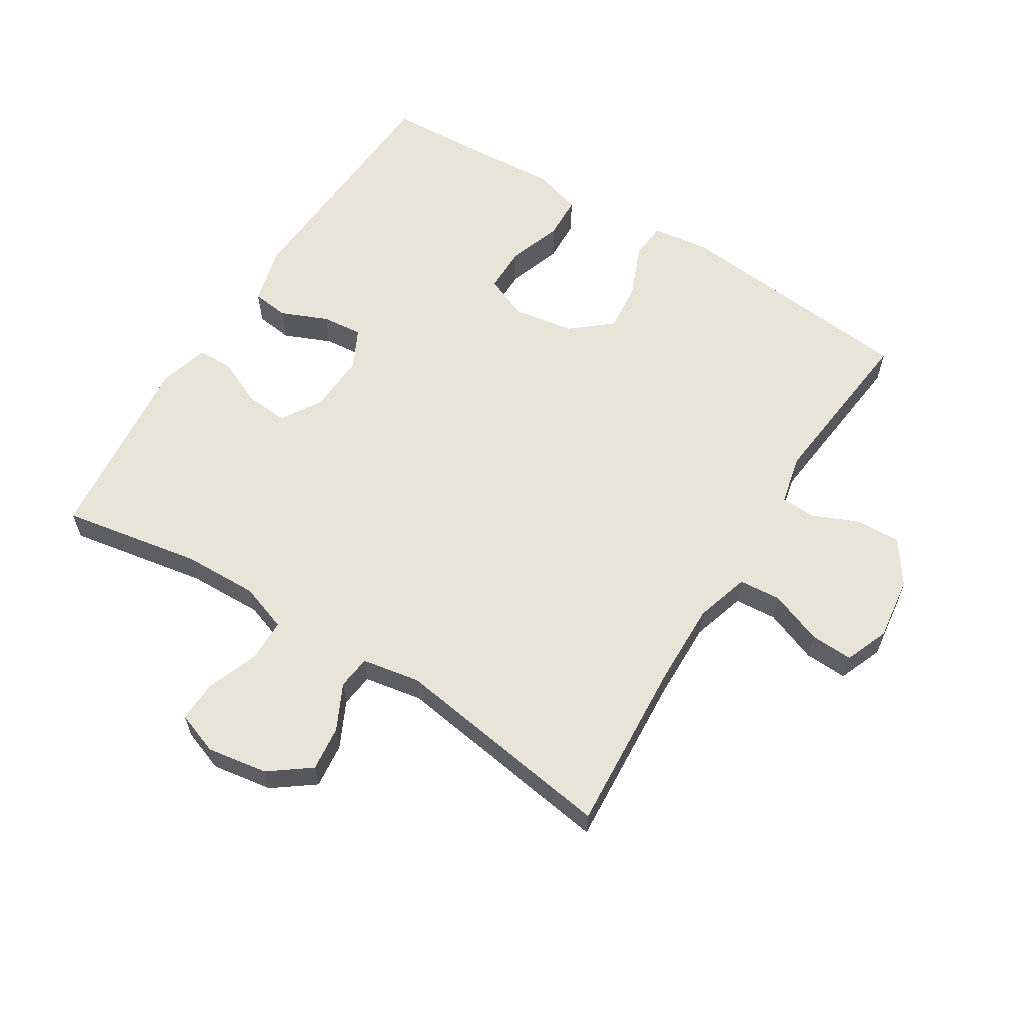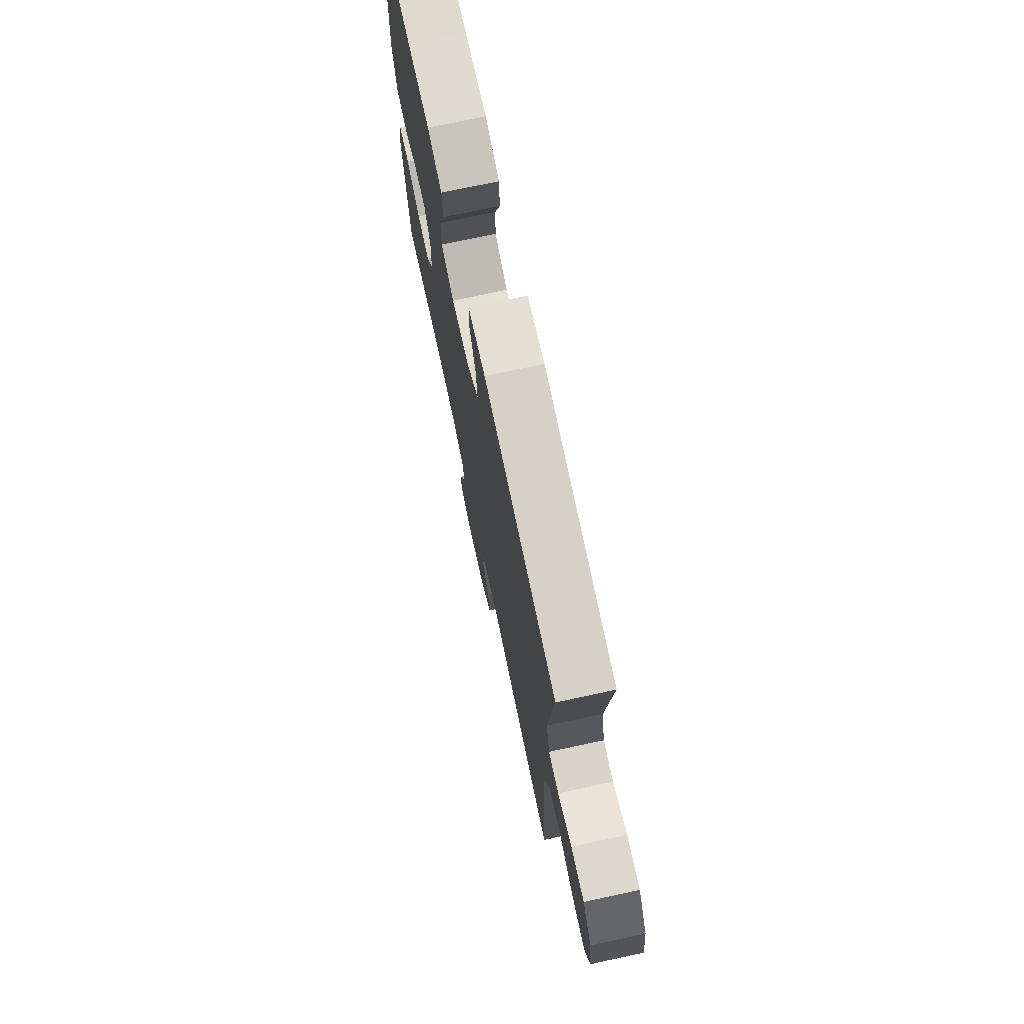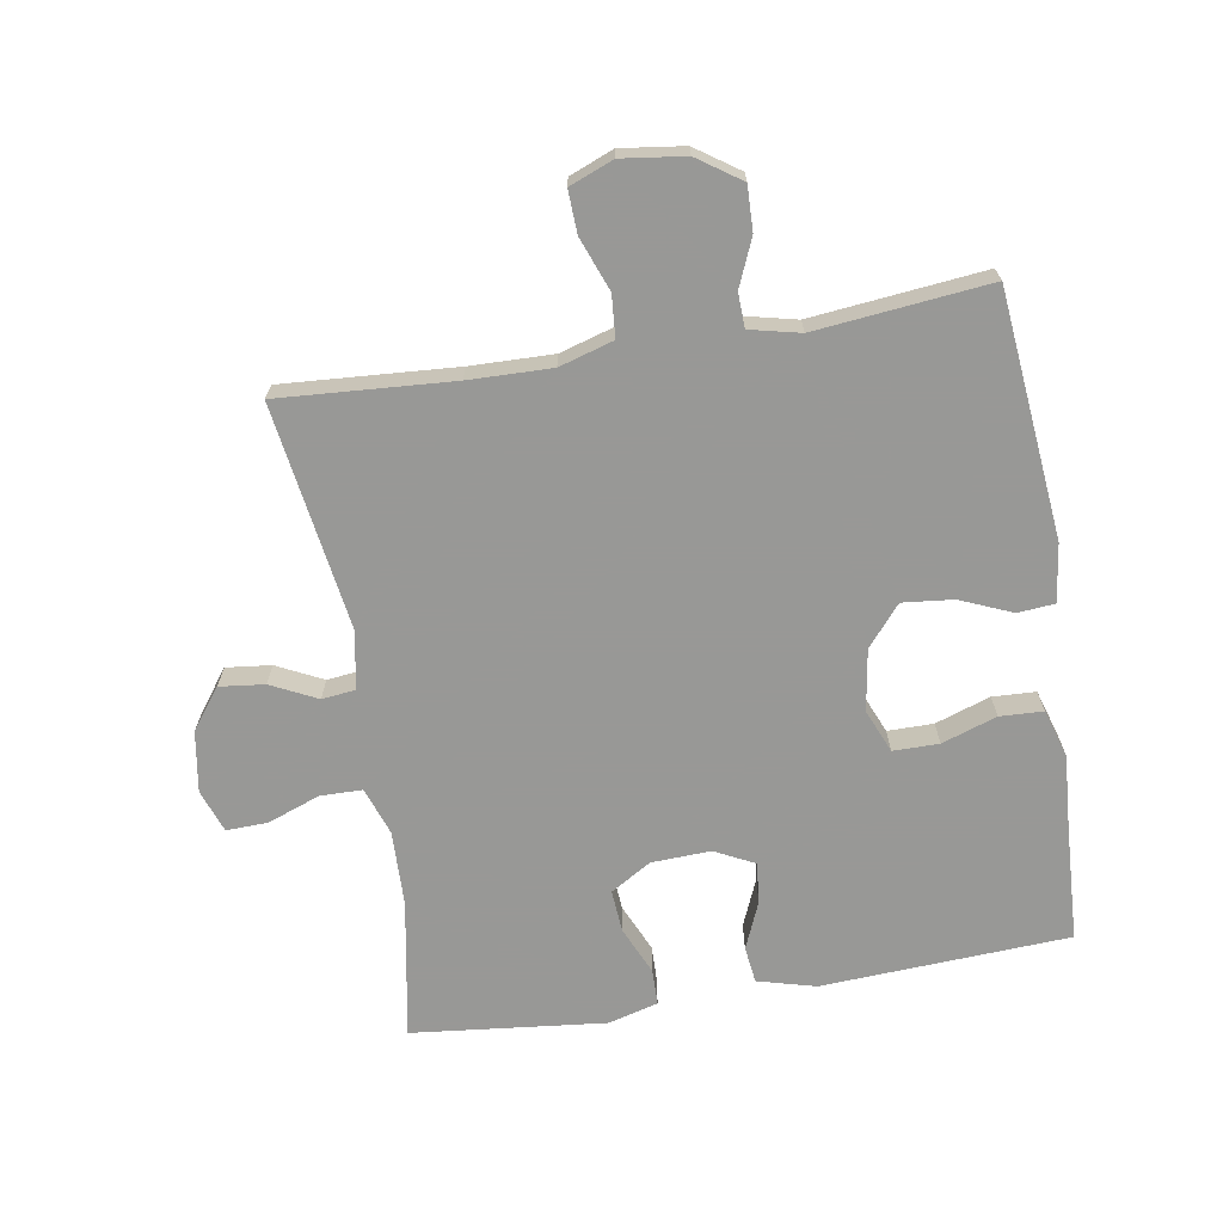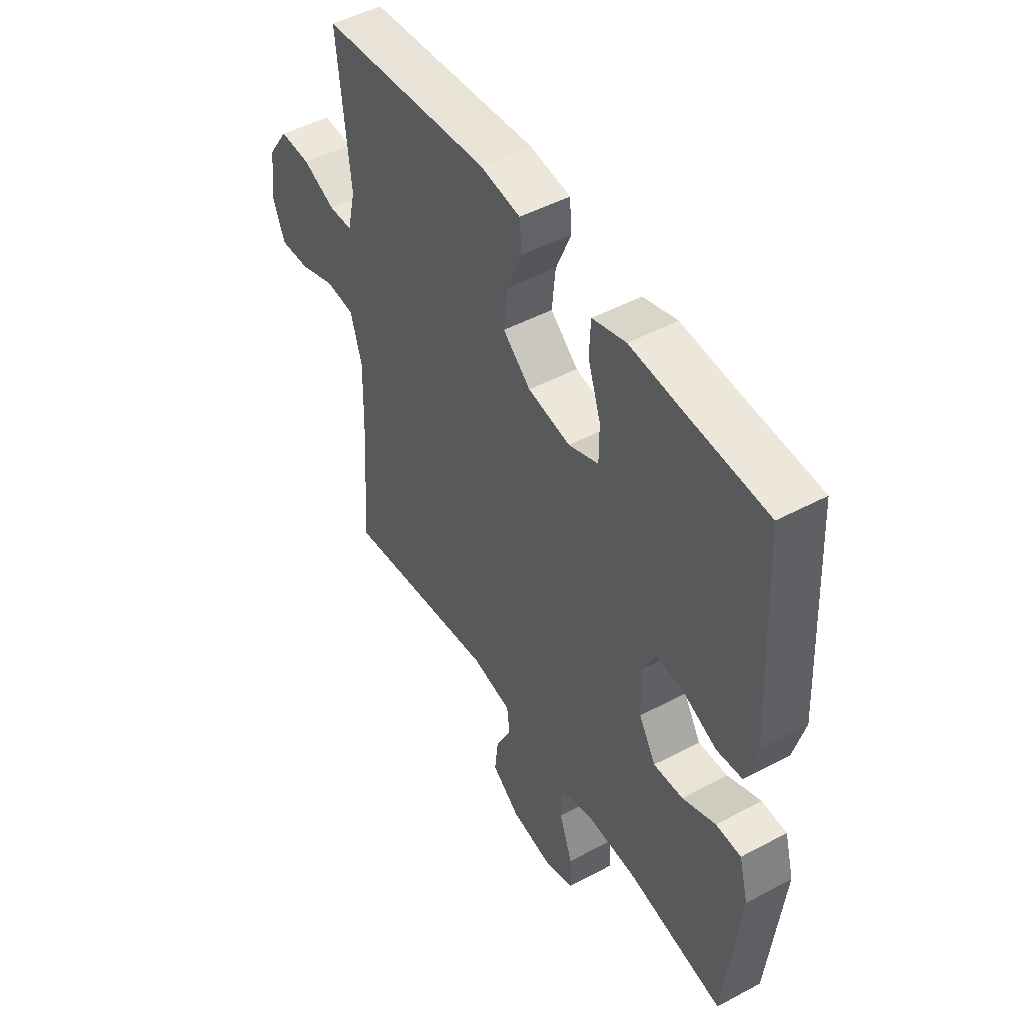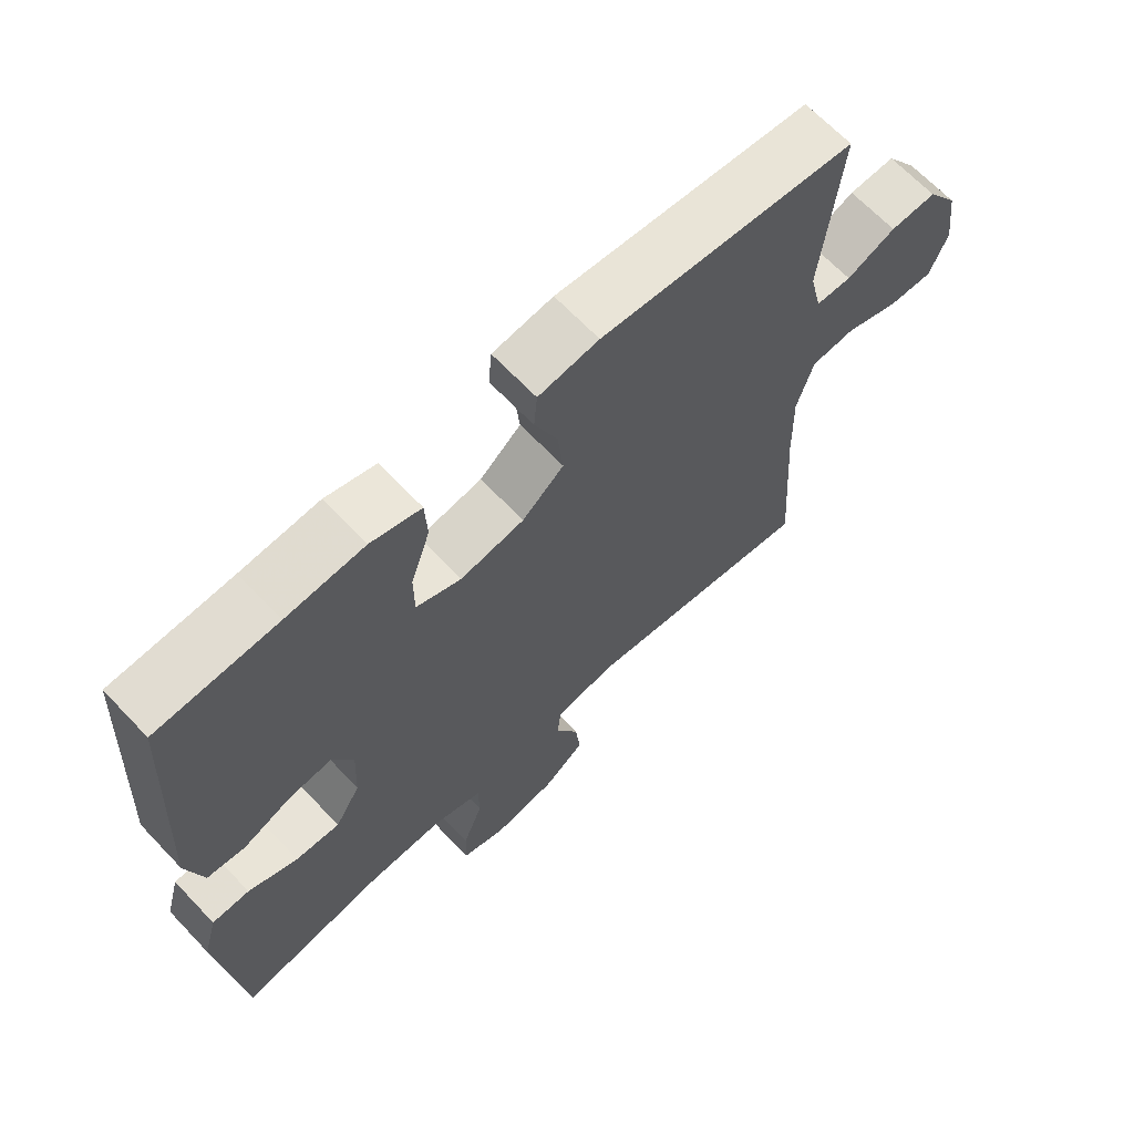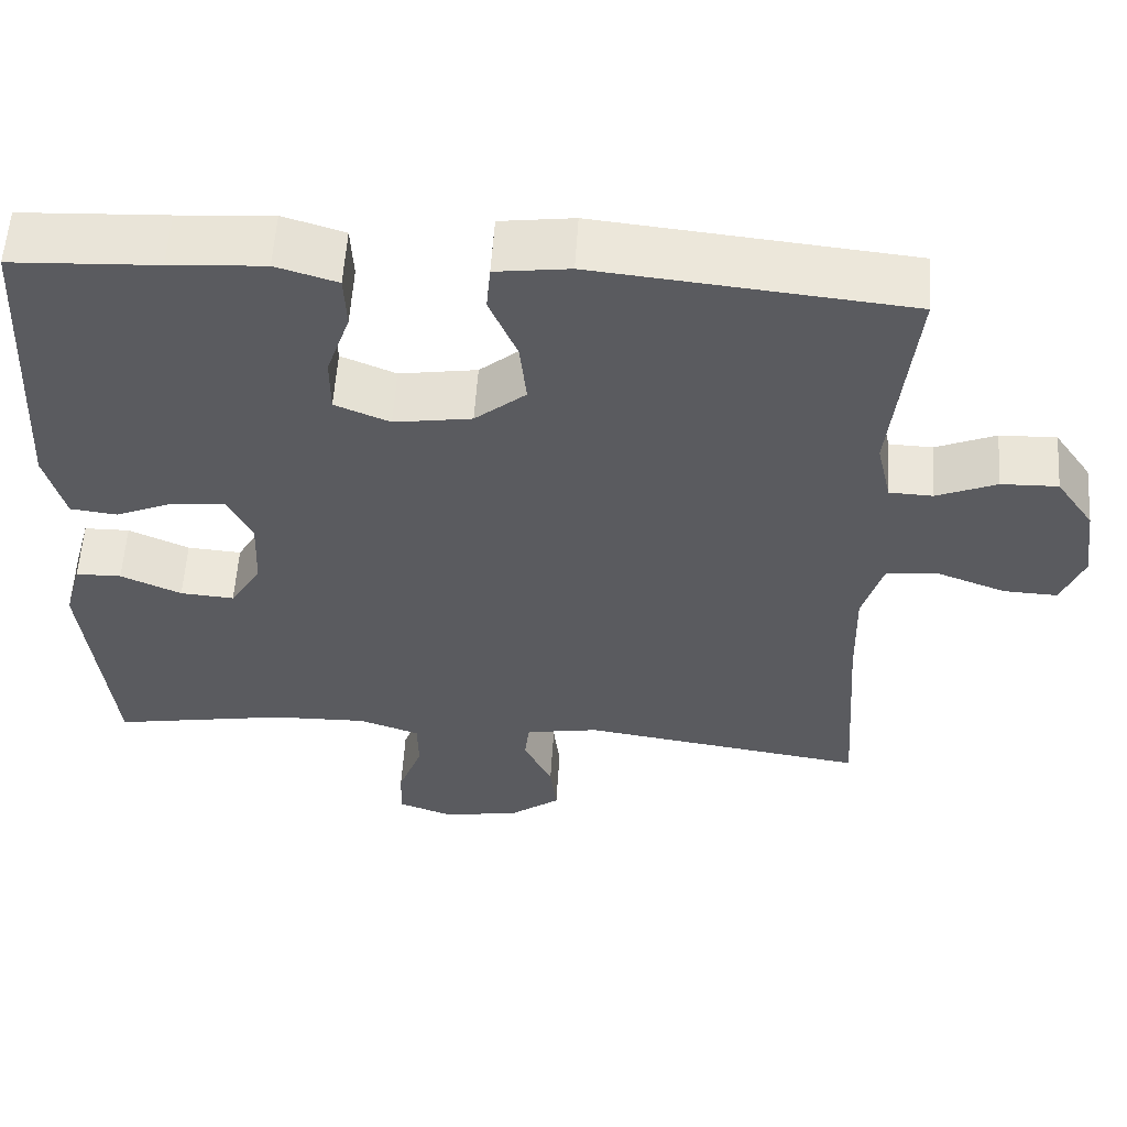
<metadata>
{"format":"obj","ext":"obj","renderer":"f3d","projection":"perspective","resolution":1024,"background":"white","views":[{"elev":60.7,"azim":-148.0,"up":"+Y"},{"elev":73.8,"azim":-102.1,"up":"+Z"},{"elev":-68.5,"azim":-80.6,"up":"+Y"},{"elev":48.3,"azim":59.2,"up":"+Z"},{"elev":66.4,"azim":136.5,"up":"+Z"},{"elev":57.0,"azim":-176.3,"up":"+Z"}]}
</metadata>
<code>
v -0.5 0.07 0.5
v -0.12 0.07 0.538
v -0.03 0.07 0.526
v -0.025 0.07 0.469
v -0.059 0.07 0.388
v -0.067 0.07 0.31
v -0.005 0.07 0.258
v 0.09 0.07 0.243
v 0.157 0.07 0.271
v 0.157 0.07 0.342
v 0.128 0.07 0.427
v 0.131 0.07 0.494
v 0.206 0.07 0.517
v 0.322 0.07 0.509
v 0.5 0.07 0.5
v 0.521 0.07 0.116
v 0.497 0.07 0.026
v 0.44 0.07 0.019
v 0.367 0.07 0.05
v 0.304 0.07 0.056
v 0.273 0.07 -0.005
v 0.277 0.07 -0.097
v 0.315 0.07 -0.16
v 0.381 0.07 -0.155
v 0.455 0.07 -0.122
v 0.511 0.07 -0.123
v 0.532 0.07 -0.2
v 0.5 0.07 -0.5
v 0.285 0.07 -0.462
v 0.168 0.07 -0.459
v 0.094 0.07 -0.485
v 0.093 0.07 -0.55
v 0.123 0.07 -0.631
v 0.125 0.07 -0.695
v 0.059 0.07 -0.719
v -0.035 0.07 -0.704
v -0.098 0.07 -0.657
v -0.09 0.07 -0.587
v -0.055 0.07 -0.516
v -0.061 0.07 -0.464
v -0.151 0.07 -0.448
v -0.5 0.07 -0.5
v -0.482 0.07 -0.231
v -0.479 0.07 -0.103
v -0.504 0.07 -0.019
v -0.569 0.07 -0.014
v -0.651 0.07 -0.045
v -0.717 0.07 -0.048
v -0.744 0.07 0.02
v -0.731 0.07 0.118
v -0.685 0.07 0.185
v -0.616 0.07 0.183
v -0.543 0.07 0.152
v -0.49 0.07 0.154
v -0.472 0.07 0.232
v -0.5 0 0.5
v -0.12 0 0.538
v -0.03 0 0.526
v -0.025 0 0.469
v -0.059 0 0.388
v -0.067 0 0.31
v -0.005 0 0.258
v 0.09 0 0.243
v 0.157 0 0.271
v 0.157 0 0.342
v 0.128 0 0.427
v 0.131 0 0.494
v 0.206 0 0.517
v 0.322 0 0.509
v 0.5 0 0.5
v 0.521 0 0.116
v 0.497 0 0.026
v 0.44 0 0.019
v 0.367 0 0.05
v 0.304 0 0.056
v 0.273 0 -0.005
v 0.277 0 -0.097
v 0.315 0 -0.16
v 0.381 0 -0.155
v 0.455 0 -0.122
v 0.511 0 -0.123
v 0.532 0 -0.2
v 0.5 0 -0.5
v 0.285 0 -0.462
v 0.168 0 -0.459
v 0.094 0 -0.485
v 0.093 0 -0.55
v 0.123 0 -0.631
v 0.125 0 -0.695
v 0.059 0 -0.719
v -0.035 0 -0.704
v -0.098 0 -0.657
v -0.09 0 -0.587
v -0.055 0 -0.516
v -0.061 0 -0.464
v -0.151 0 -0.448
v -0.5 0 -0.5
v -0.482 0 -0.231
v -0.479 0 -0.103
v -0.504 0 -0.019
v -0.569 0 -0.014
v -0.651 0 -0.045
v -0.717 0 -0.048
v -0.744 0 0.02
v -0.731 0 0.118
v -0.685 0 0.185
v -0.616 0 0.183
v -0.543 0 0.152
v -0.49 0 0.154
v -0.472 0 0.232
f 51 52 53
f 50 51 53
f 49 50 53
f 48 49 53
f 47 48 53
f 46 47 53
f 45 46 53 54
f 44 45 54 55
f 41 42 43
f 40 41 43 44
f 37 38 39
f 36 37 39
f 35 36 39
f 34 35 39
f 33 34 39
f 32 33 39
f 31 32 39 40
f 40 44 55
f 31 40 55
f 30 31 55
f 27 28 29
f 26 27 29
f 25 26 29
f 24 25 29
f 23 24 29 30
f 17 18 19
f 16 17 19
f 15 16 19
f 14 15 19
f 14 19 20
f 13 14 20
f 12 13 20
f 11 12 20
f 10 11 20
f 9 10 20 21
f 3 4 5
f 2 3 5
f 1 2 5
f 55 1 5
f 55 5 6
f 55 6 7
f 30 55 7
f 23 30 7
f 22 23 7
f 8 9 21 22
f 7 8 22
f 108 107 106
f 108 106 105
f 108 105 104
f 108 104 103
f 108 103 102
f 108 102 101
f 109 108 101 100
f 110 109 100 99
f 98 97 96
f 99 98 96 95
f 94 93 92
f 94 92 91
f 94 91 90
f 94 90 89
f 94 89 88
f 94 88 87
f 95 94 87 86
f 110 99 95
f 110 95 86
f 110 86 85
f 84 83 82
f 84 82 81
f 84 81 80
f 84 80 79
f 85 84 79 78
f 74 73 72
f 74 72 71
f 74 71 70
f 74 70 69
f 75 74 69
f 75 69 68
f 75 68 67
f 75 67 66
f 75 66 65
f 76 75 65 64
f 60 59 58
f 60 58 57
f 60 57 56
f 60 56 110
f 61 60 110
f 62 61 110
f 62 110 85
f 62 85 78
f 62 78 77
f 77 76 64 63
f 77 63 62
f 1 56 57 2
f 2 57 58 3
f 3 58 59 4
f 4 59 60 5
f 5 60 61 6
f 6 61 62 7
f 7 62 63 8
f 8 63 64 9
f 9 64 65 10
f 10 65 66 11
f 11 66 67 12
f 12 67 68 13
f 13 68 69 14
f 14 69 70 15
f 15 70 71 16
f 16 71 72 17
f 17 72 73 18
f 18 73 74 19
f 19 74 75 20
f 20 75 76 21
f 21 76 77 22
f 22 77 78 23
f 23 78 79 24
f 24 79 80 25
f 25 80 81 26
f 26 81 82 27
f 27 82 83 28
f 28 83 84 29
f 29 84 85 30
f 30 85 86 31
f 31 86 87 32
f 32 87 88 33
f 33 88 89 34
f 34 89 90 35
f 35 90 91 36
f 36 91 92 37
f 37 92 93 38
f 38 93 94 39
f 39 94 95 40
f 40 95 96 41
f 41 96 97 42
f 42 97 98 43
f 43 98 99 44
f 44 99 100 45
f 45 100 101 46
f 46 101 102 47
f 47 102 103 48
f 48 103 104 49
f 49 104 105 50
f 50 105 106 51
f 51 106 107 52
f 52 107 108 53
f 53 108 109 54
f 54 109 110 55
f 55 110 56 1

</code>
